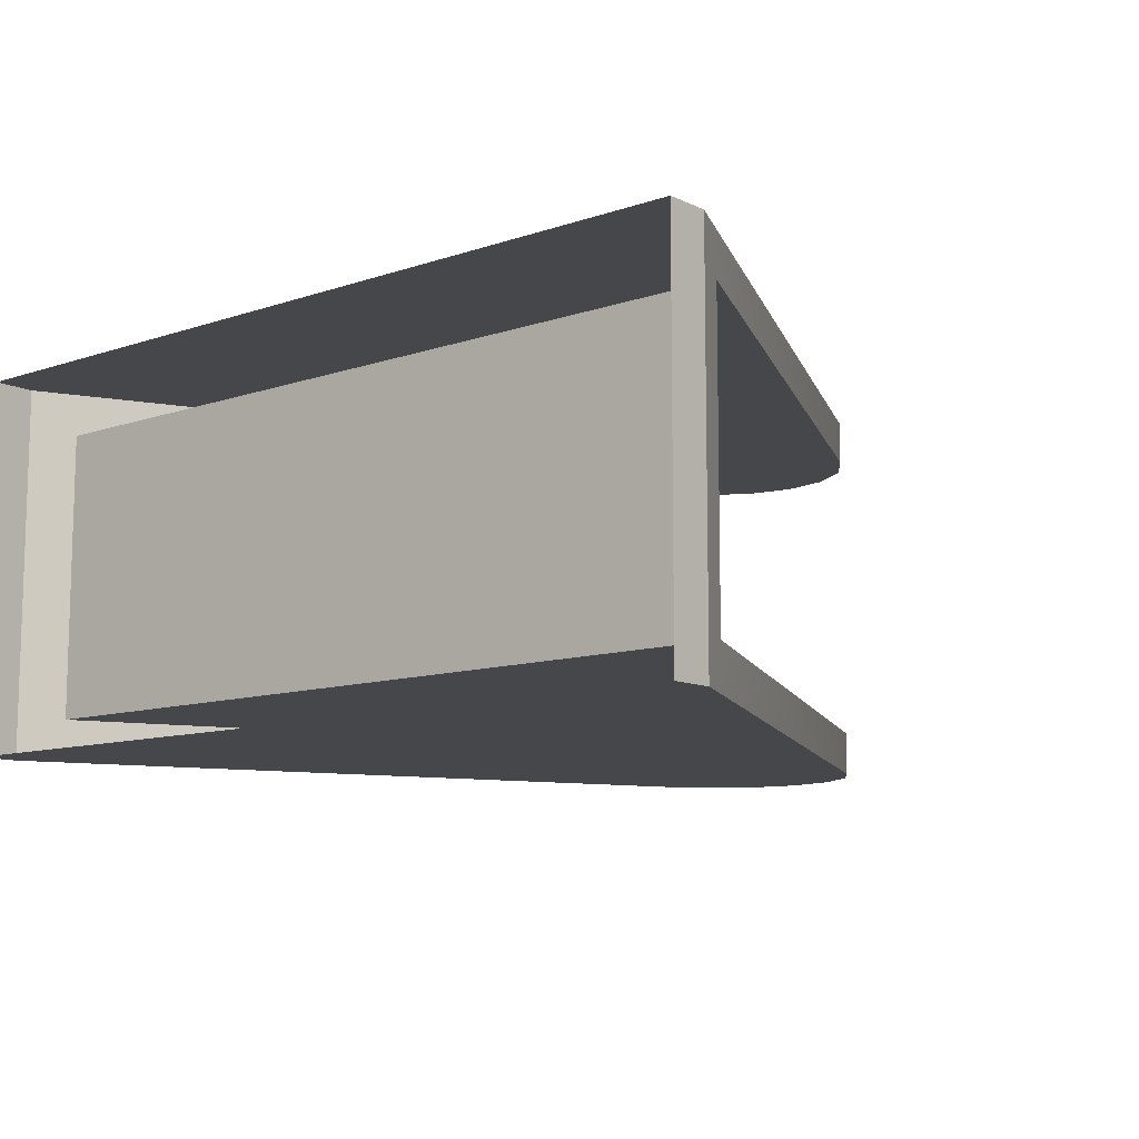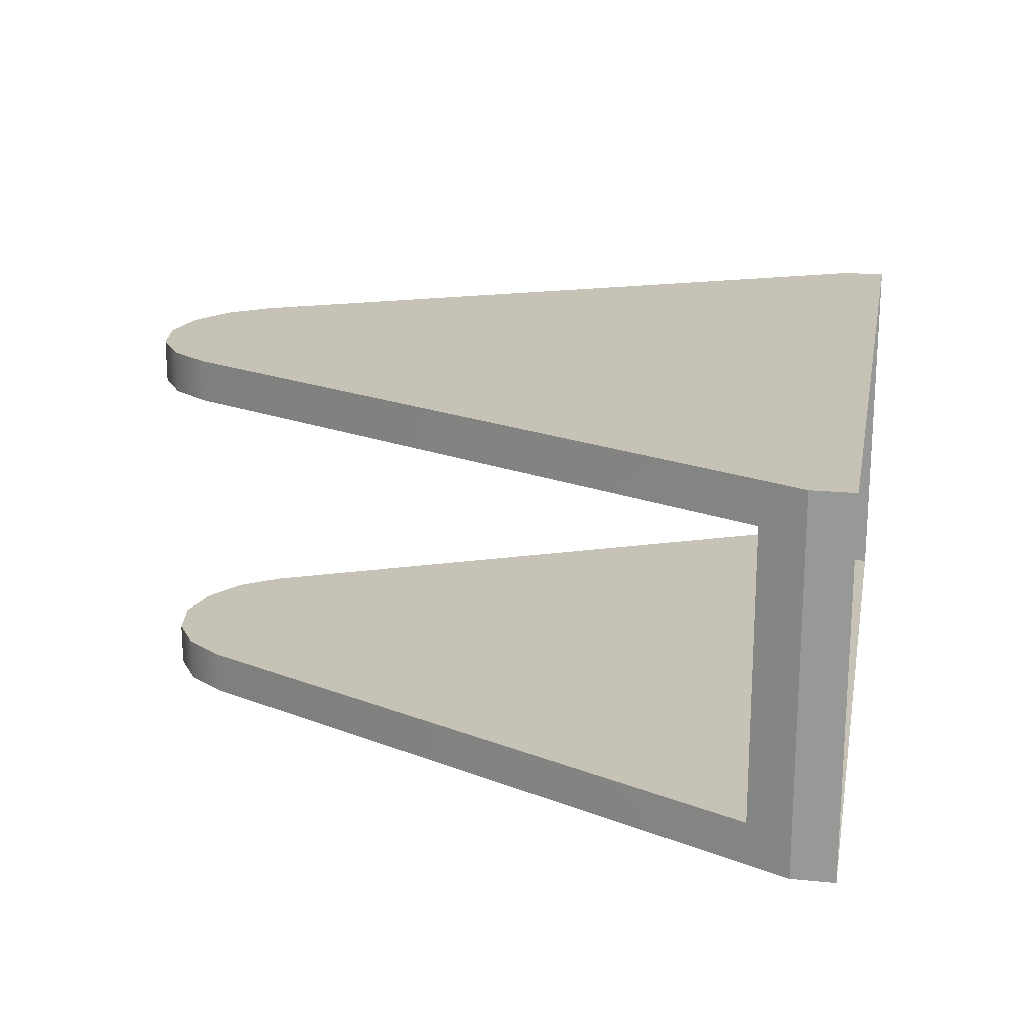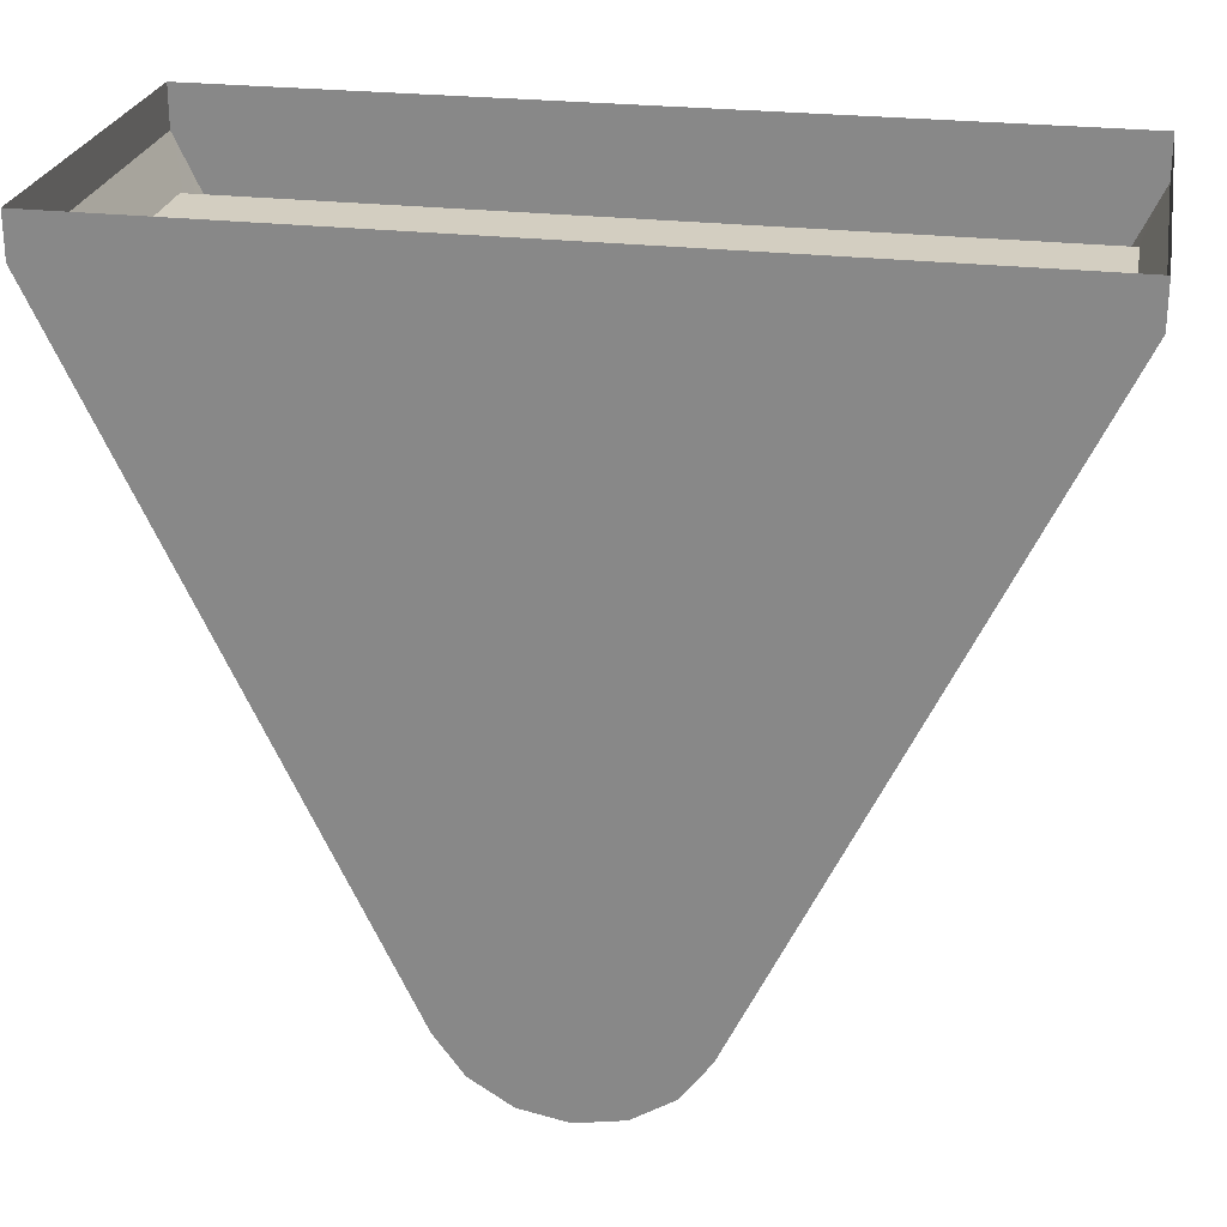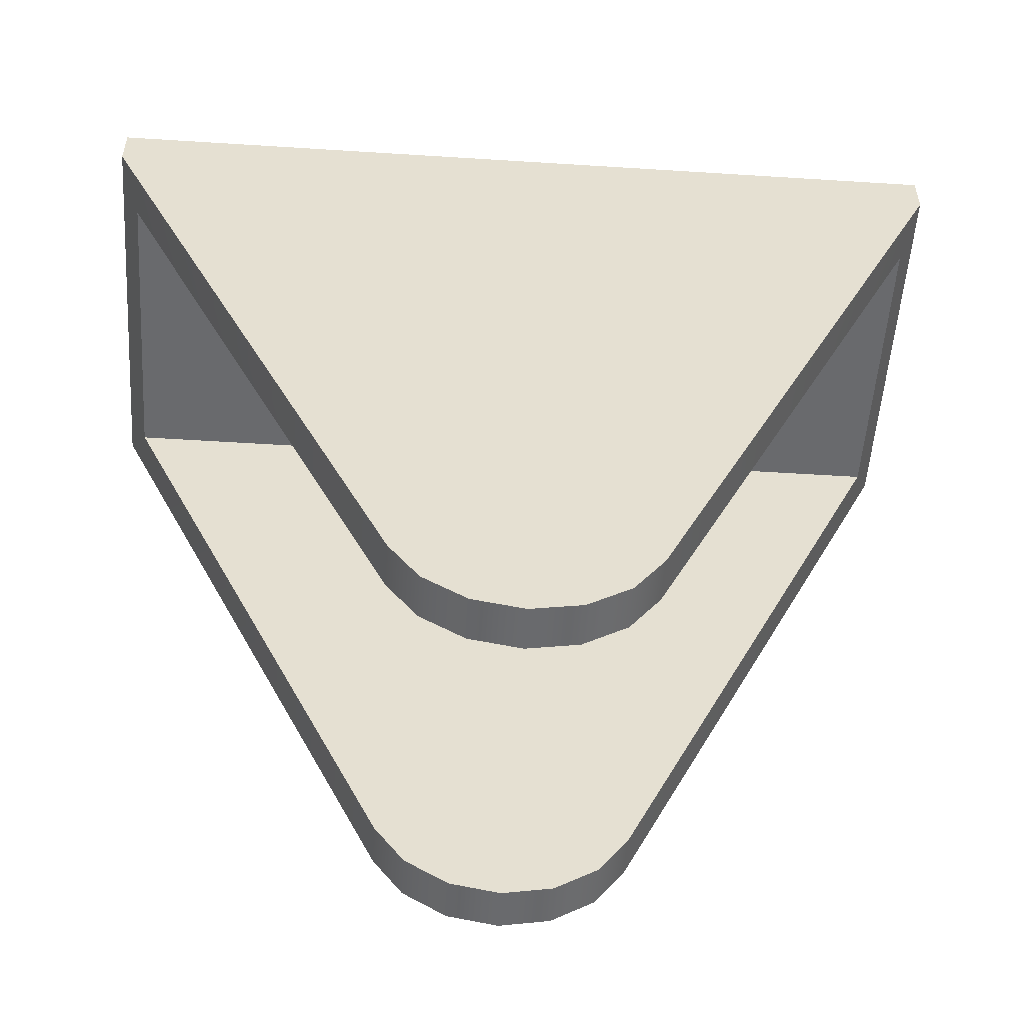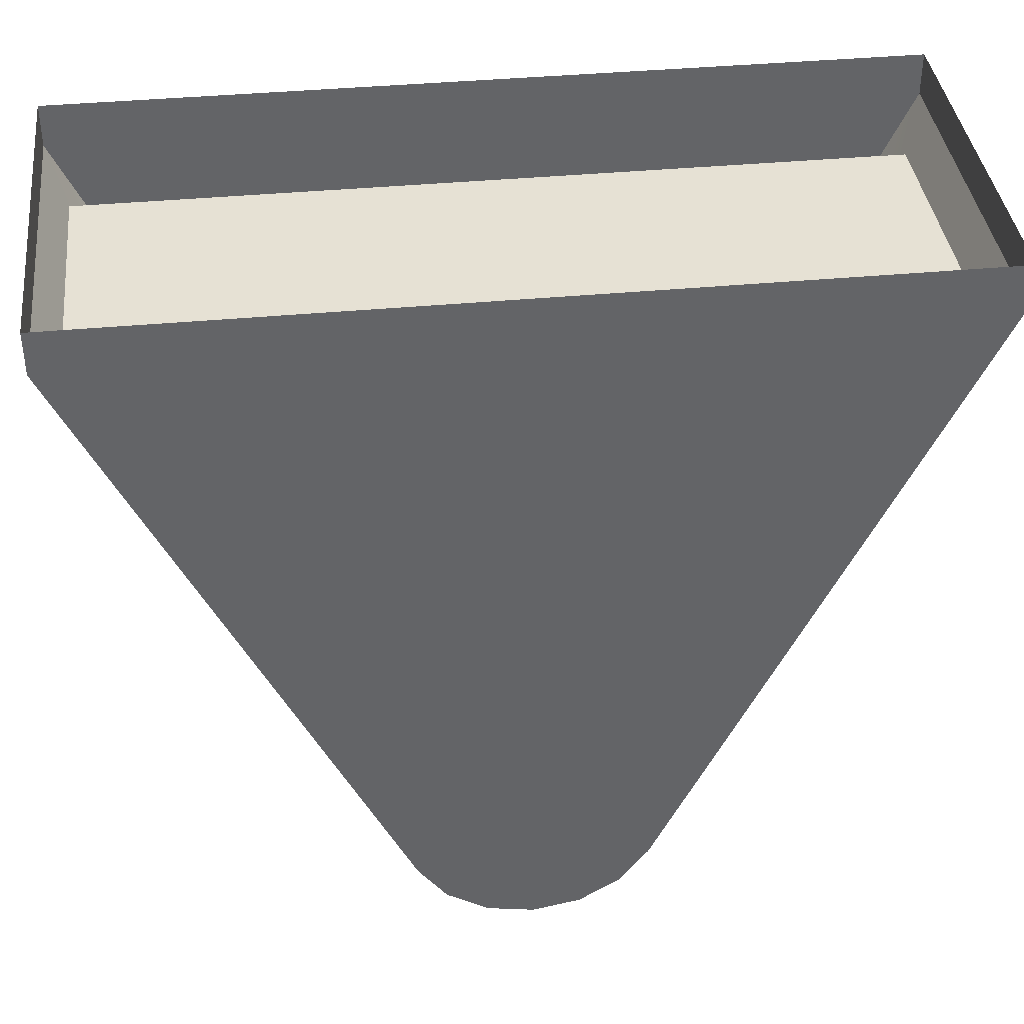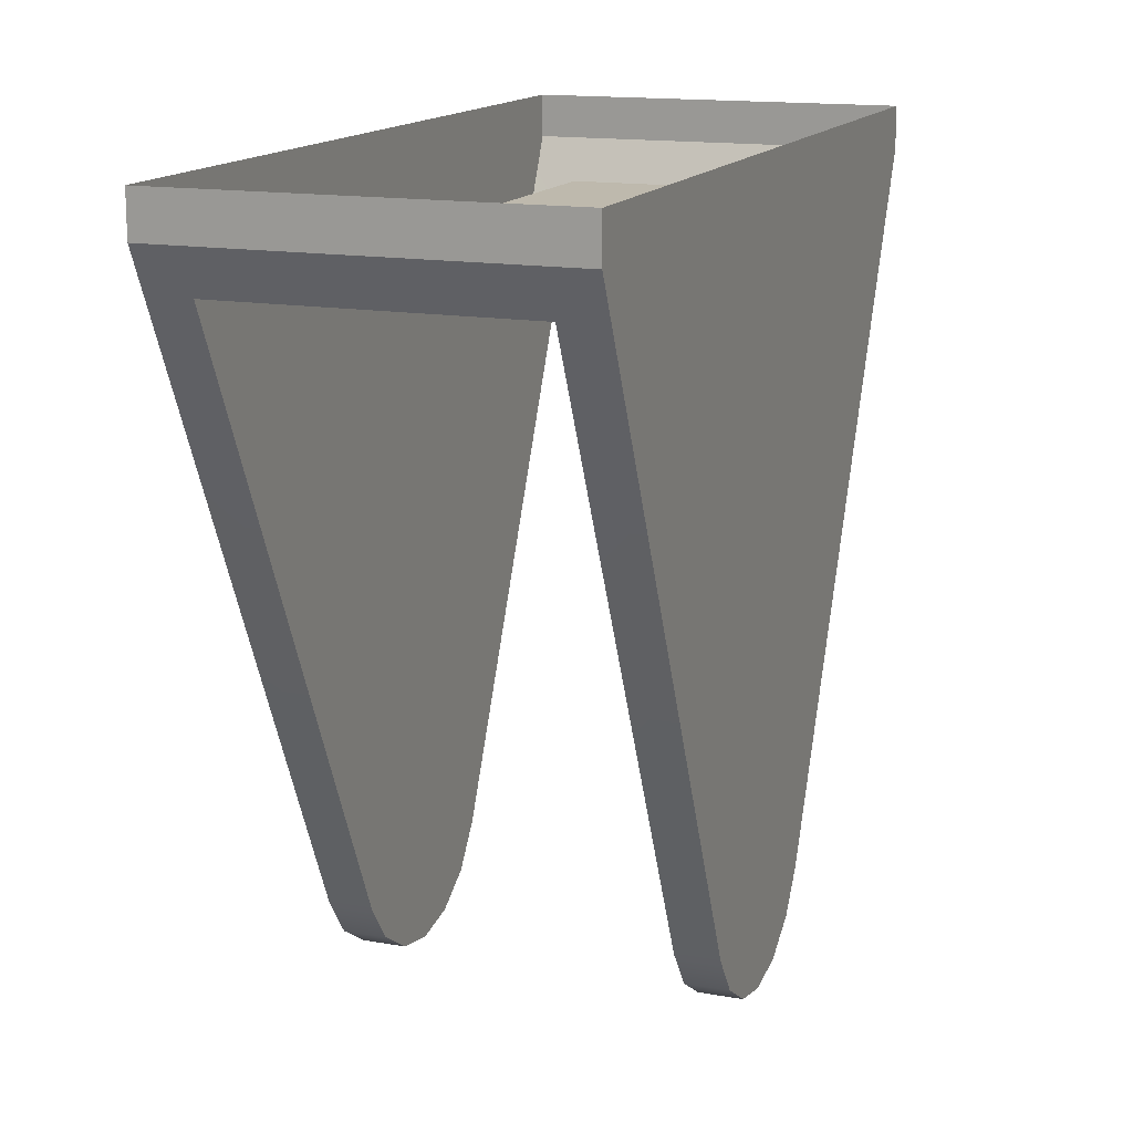
<metadata>
{"format":"obj","ext":"obj","renderer":"f3d","projection":"perspective","resolution":1024,"background":"white","views":[{"elev":-10.4,"azim":-139.6,"up":"+Z"},{"elev":19.2,"azim":100.7,"up":"+Z"},{"elev":25.2,"azim":-169.3,"up":"+Y"},{"elev":-53.1,"azim":176.1,"up":"+Y"},{"elev":39.2,"azim":-6.8,"up":"+Y"},{"elev":15.1,"azim":-69.3,"up":"+Y"}]}
</metadata>
<code>
o mesh34/mesh34-geometry#mesh34-geometry
v 0.4101 -0.6652 -0.3456
v 0.2582 -0.6652 -0.3998
v 0.4101 -0.6652 -0.3998
v 0.2582 -0.6652 -0.3456
v 0.312 -0.7781 -0.3998
v 0.4139 -0.6573 -0.4078
v 0.312 -0.7781 -0.3456
v 0.2544 -0.6573 -0.3376
v 0.3174 -0.7855 -0.3998
v 0.312 -0.7781 -0.4078
v 0.3563 -0.7781 -0.3998
v 0.4139 -0.6573 -0.3376
v 0.3174 -0.7855 -0.3456
v 0.2544 -0.6573 -0.4078
v 0.3174 -0.7855 -0.4078
v 0.3252 -0.7904 -0.3998
v 0.3563 -0.7781 -0.4078
v 0.3509 -0.7855 -0.3998
v 0.3563 -0.7781 -0.3376
v 0.4139 -0.6493 -0.4078
v 0.3252 -0.7904 -0.3456
v 0.312 -0.7781 -0.3376
v 0.2544 -0.6493 -0.3376
v 0.3342 -0.7921 -0.3998
v 0.3431 -0.7904 -0.3998
v 0.3563 -0.7781 -0.3456
v 0.4139 -0.6493 -0.3376
v 0.3342 -0.7921 -0.3456
v 0.3252 -0.7904 -0.3376
v 0.3174 -0.7855 -0.3376
v 0.2544 -0.6493 -0.4078
v 0.3252 -0.7904 -0.4078
v 0.3509 -0.7855 -0.4078
v 0.3431 -0.7904 -0.4078
v 0.3509 -0.7855 -0.3376
v 0.3509 -0.7855 -0.3456
v 0.3431 -0.7904 -0.3456
v 0.3342 -0.7921 -0.3376
v 0.3342 -0.7921 -0.4078
v 0.3431 -0.7904 -0.3376
f 1 2 3
f 2 1 4
f 3 2 1
f 4 1 2
f 5 3 2
f 2 3 5
f 3 6 1
f 1 6 3
f 1 7 4
f 4 7 1
f 4 8 2
f 2 8 4
f 3 5 9
f 9 5 3
f 2 10 5
f 5 10 2
f 11 6 3
f 3 6 11
f 12 1 6
f 6 1 12
f 7 1 13
f 13 1 7
f 7 8 4
f 4 8 7
f 14 2 8
f 8 2 14
f 5 15 9
f 9 15 5
f 3 9 16
f 16 9 3
f 10 2 14
f 14 2 10
f 15 5 10
f 10 5 15
f 6 11 17
f 17 11 6
f 3 18 11
f 11 18 3
f 19 1 12
f 12 1 19
f 20 12 6
f 6 12 20
f 13 1 21
f 21 1 13
f 13 22 7
f 7 22 13
f 8 7 22
f 22 7 8
f 23 14 8
f 8 14 23
f 15 16 9
f 9 16 15
f 3 16 24
f 24 16 3
f 14 20 10
f 10 20 14
f 10 20 15
f 15 20 10
f 18 17 11
f 11 17 18
f 17 20 6
f 6 20 17
f 3 25 18
f 18 25 3
f 1 19 26
f 26 19 1
f 27 19 12
f 12 19 27
f 12 20 27
f 27 20 12
f 21 1 28
f 28 1 21
f 29 13 21
f 21 13 29
f 22 13 30
f 30 13 22
f 22 23 8
f 8 23 22
f 14 23 31
f 31 23 14
f 16 15 32
f 32 15 16
f 32 24 16
f 16 24 32
f 3 24 25
f 25 24 3
f 20 14 31
f 31 14 20
f 15 20 32
f 32 20 15
f 17 18 33
f 33 18 17
f 33 20 17
f 17 20 33
f 34 18 25
f 25 18 34
f 35 26 19
f 19 26 35
f 36 1 26
f 26 1 36
f 27 35 19
f 19 35 27
f 28 1 37
f 37 1 28
f 38 21 28
f 28 21 38
f 13 29 30
f 30 29 13
f 21 38 29
f 29 38 21
f 27 22 30
f 30 22 27
f 23 22 27
f 27 22 23
f 24 32 39
f 39 32 24
f 39 25 24
f 24 25 39
f 32 20 39
f 39 20 32
f 18 34 33
f 33 34 18
f 34 20 33
f 33 20 34
f 25 39 34
f 34 39 25
f 26 35 36
f 36 35 26
f 37 1 36
f 36 1 37
f 27 40 35
f 35 40 27
f 40 28 37
f 37 28 40
f 28 40 38
f 38 40 28
f 27 30 29
f 29 30 27
f 27 29 38
f 38 29 27
f 39 20 34
f 34 20 39
f 35 37 36
f 36 37 35
f 27 38 40
f 40 38 27
f 37 35 40
f 40 35 37

</code>
